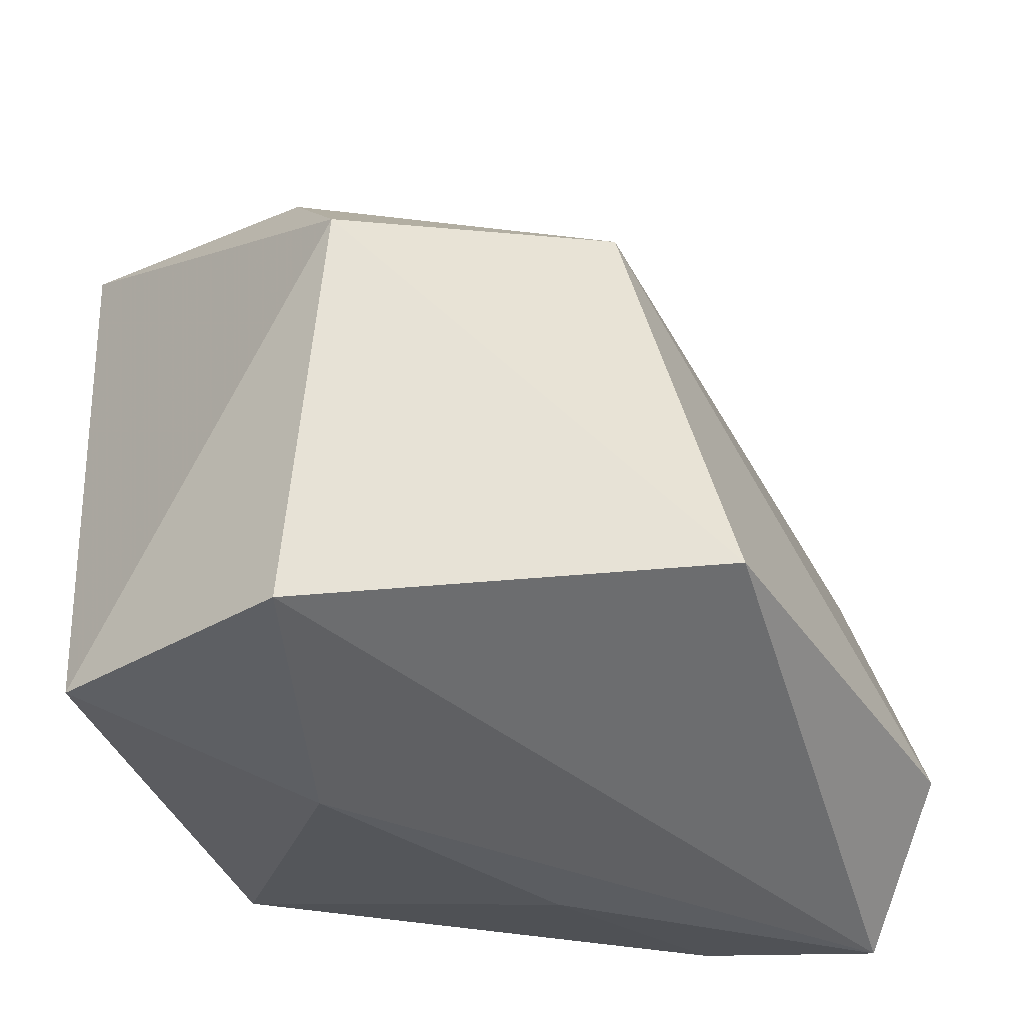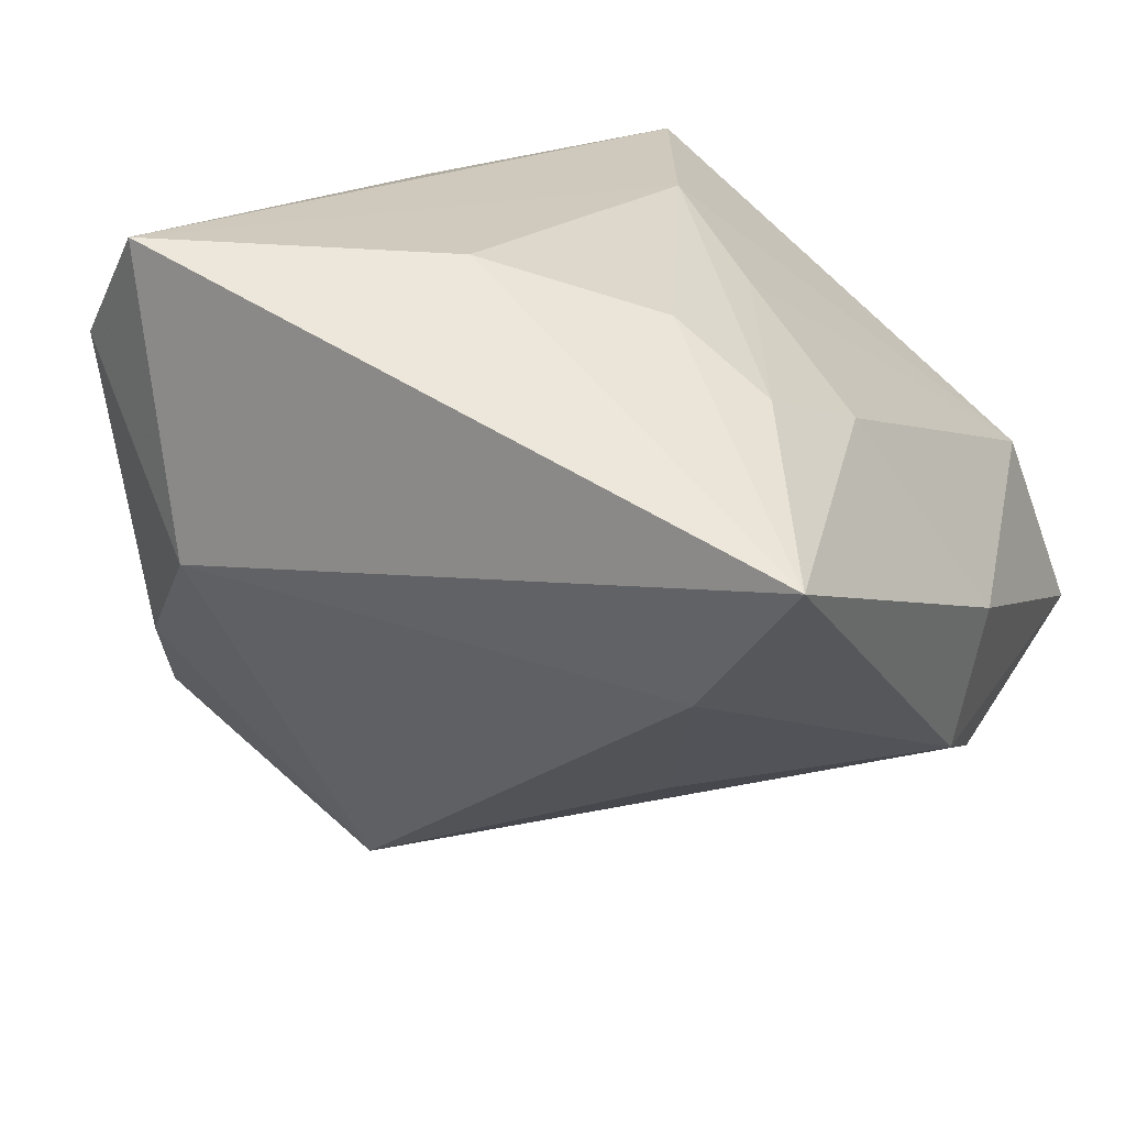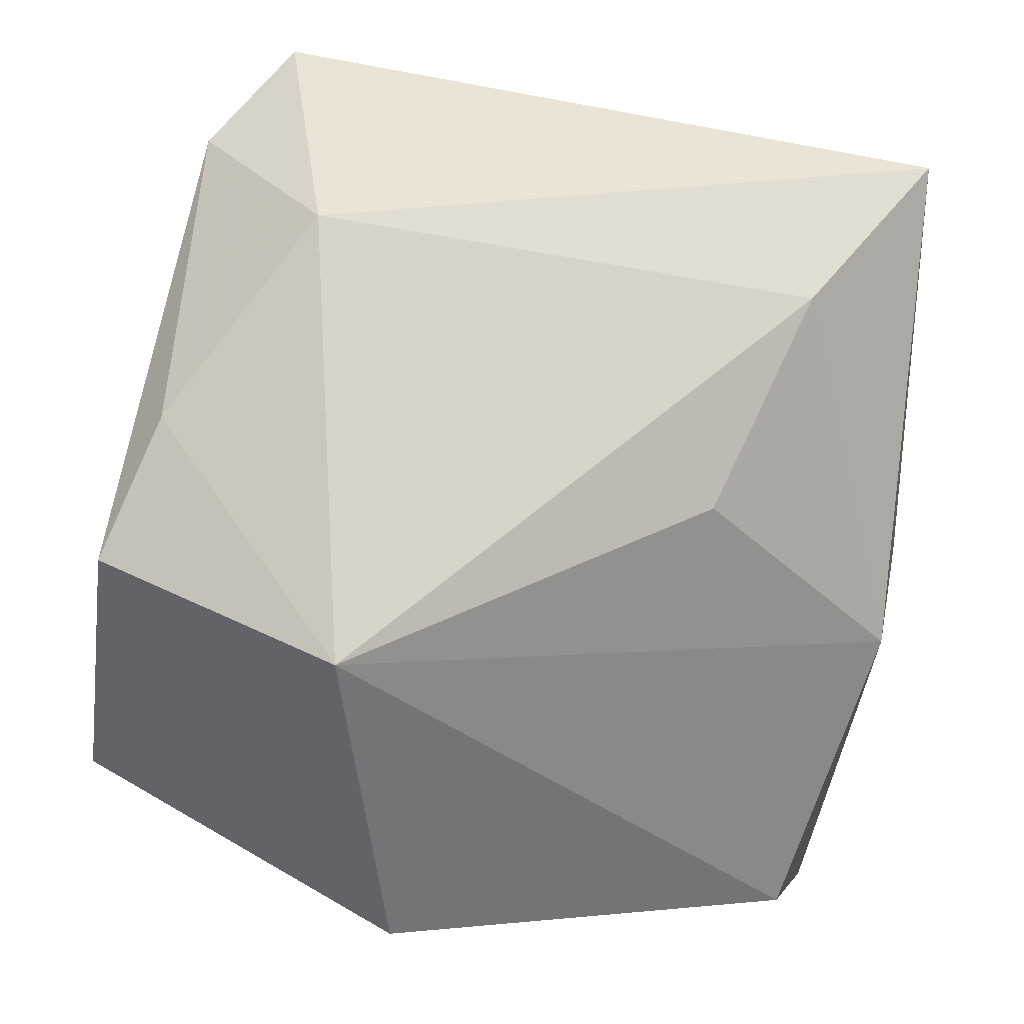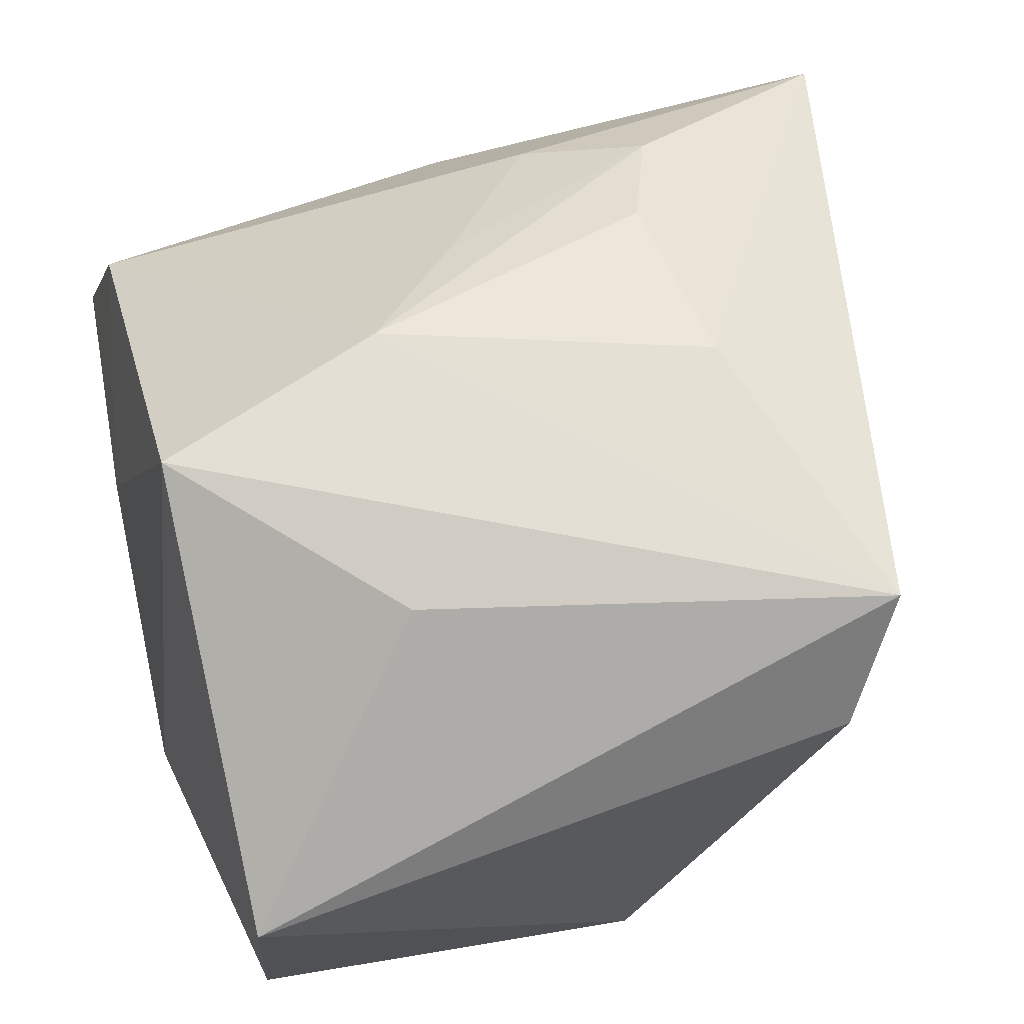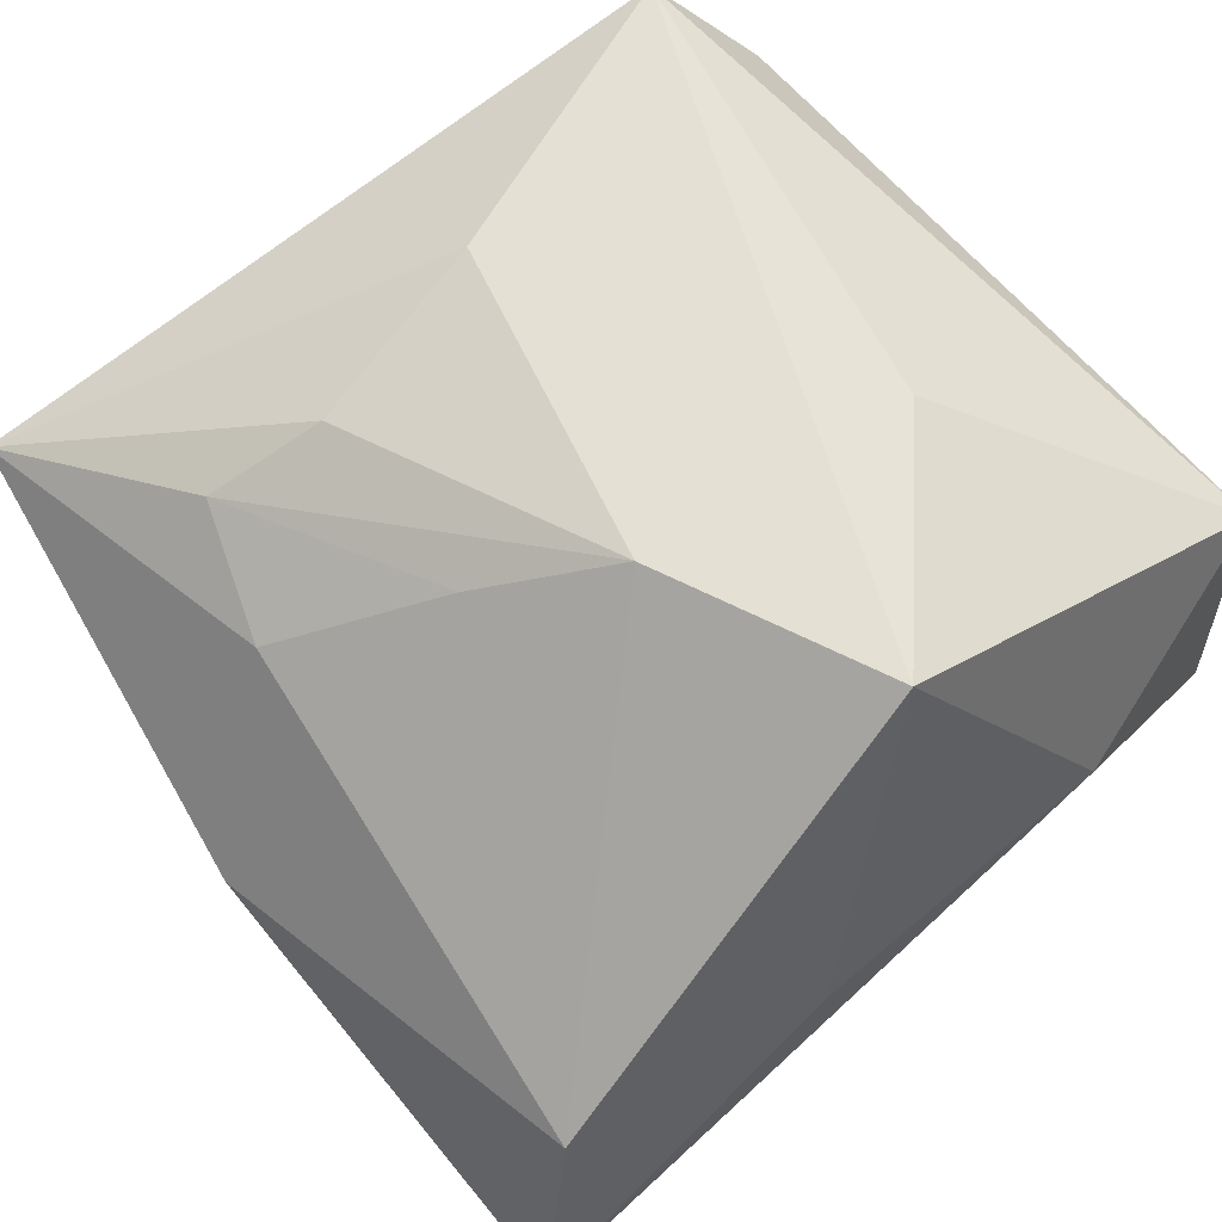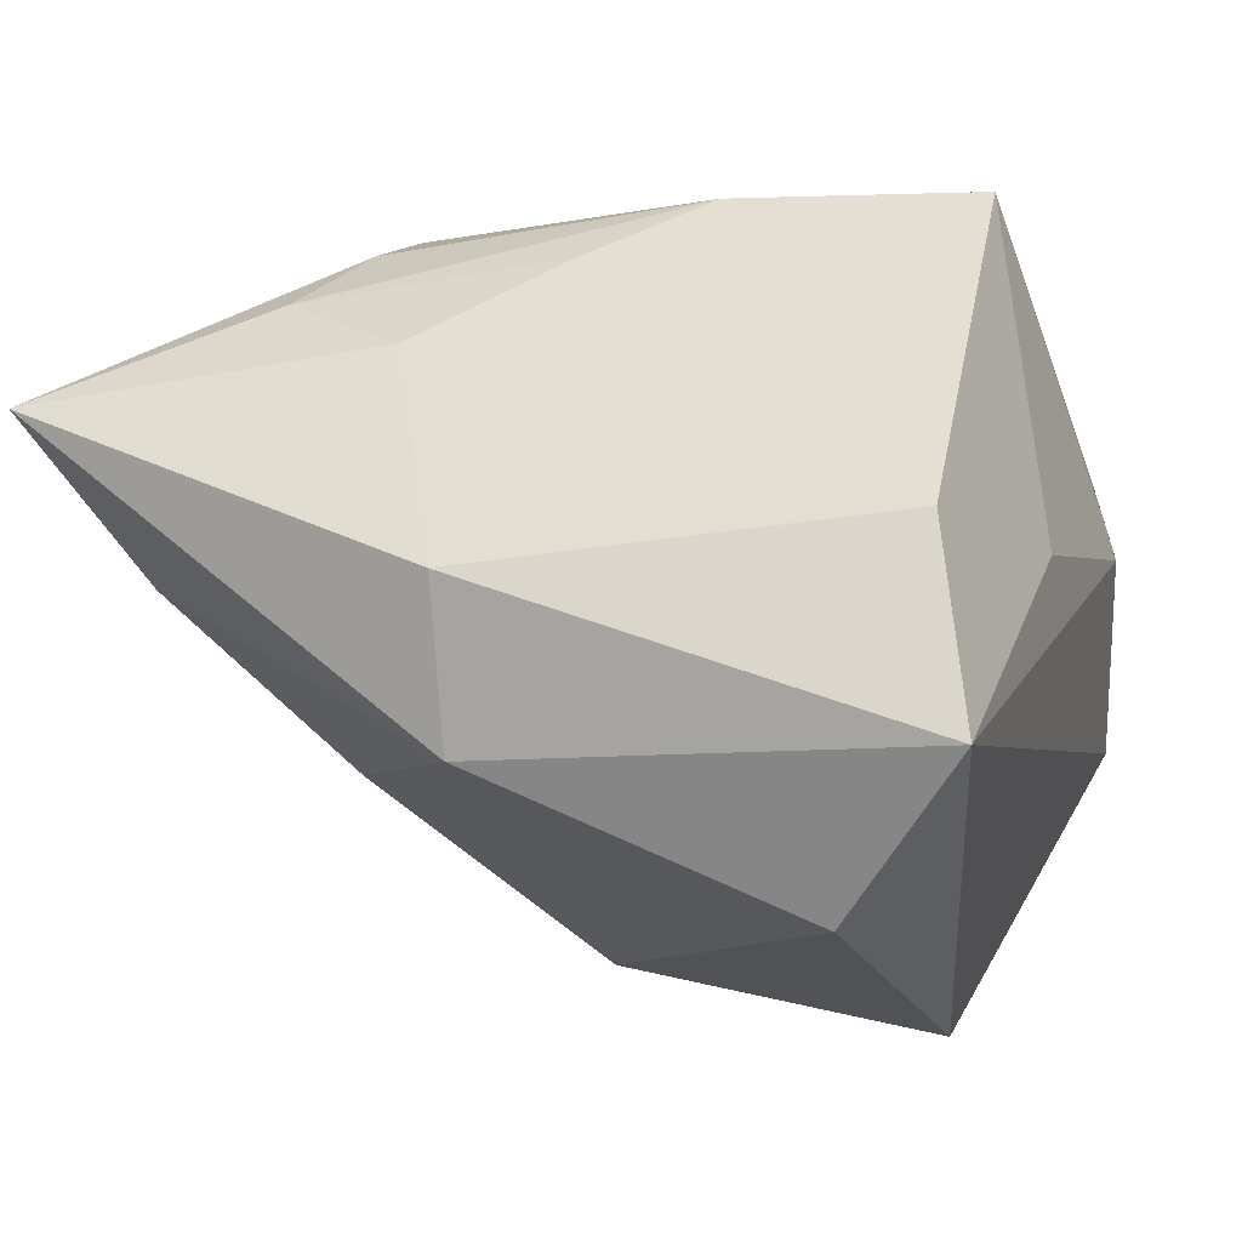
<metadata>
{"format":"obj","ext":"obj","renderer":"f3d","projection":"perspective","resolution":1024,"background":"white","views":[{"elev":-35.5,"azim":133.8,"up":"+Y"},{"elev":20.2,"azim":-158.6,"up":"+Z"},{"elev":-45.9,"azim":169.8,"up":"+Z"},{"elev":69.2,"azim":77.1,"up":"+Z"},{"elev":63.3,"azim":-40.1,"up":"+Z"},{"elev":-3.5,"azim":-71.0,"up":"+Z"}]}
</metadata>
<code>
v 0.03691 -0.02649 0.01106
v -0.03363 -0.02128 -0.02697
v -0.03982 -0.03222 -0.01446
v -0.0181 0.002864 0.02345
v -0.0009442 0.02285 0.02879
v 0.02108 0.0329 0.002889
v 0.03284 0.01751 -0.01007
v -0.01179 -0.03222 0.0001322
v -0.04079 0.005656 -0.002025
v 0.03684 0.00754 -0.01947
v 0.005334 -0.02037 -0.03686
v -0.008669 -0.005679 0.02918
v 0.01619 -0.03222 0.001864
v -0.03809 0.005495 -0.01535
v -0.01779 0.02065 -0.01605
v -0.0348 -0.02885 0.001761
v -0.02451 0.0351 -0.001814
v 0.01493 0.01121 -0.03216
v -0.03509 0.04211 0.01132
v 0.01632 -0.007809 0.02783
v -0.000574 -0.02581 0.02995
v 0.02483 0.03188 0.02995
v -0.02648 0.02312 0.01951
v 0.03582 -0.02777 -0.0138
v -0.01723 0.02004 0.02464
v 0.03204 0.02676 0.02015
v -0.03036 0.01242 0.01547
f 9 3 16
f 20 22 21
f 21 1 20
f 20 1 22
f 21 16 8
f 8 16 3
f 6 19 22
f 14 3 9
f 14 2 3
f 9 19 14
f 18 2 14
f 24 10 1
f 27 19 9
f 9 16 27
f 22 1 26
f 1 10 26
f 26 6 22
f 22 19 5
f 19 25 5
f 18 14 15
f 3 2 11
f 11 24 3
f 11 2 18
f 18 10 11
f 10 24 11
f 13 8 3
f 3 24 13
f 13 24 1
f 13 1 21
f 21 8 13
f 23 25 19
f 19 27 23
f 7 26 10
f 6 26 7
f 7 10 18
f 18 6 7
f 17 14 19
f 17 15 14
f 18 15 17
f 17 6 18
f 19 6 17
f 12 16 21
f 25 23 12
f 12 5 25
f 21 22 12
f 22 5 12
f 4 23 27
f 4 12 23
f 4 27 16
f 16 12 4

</code>
